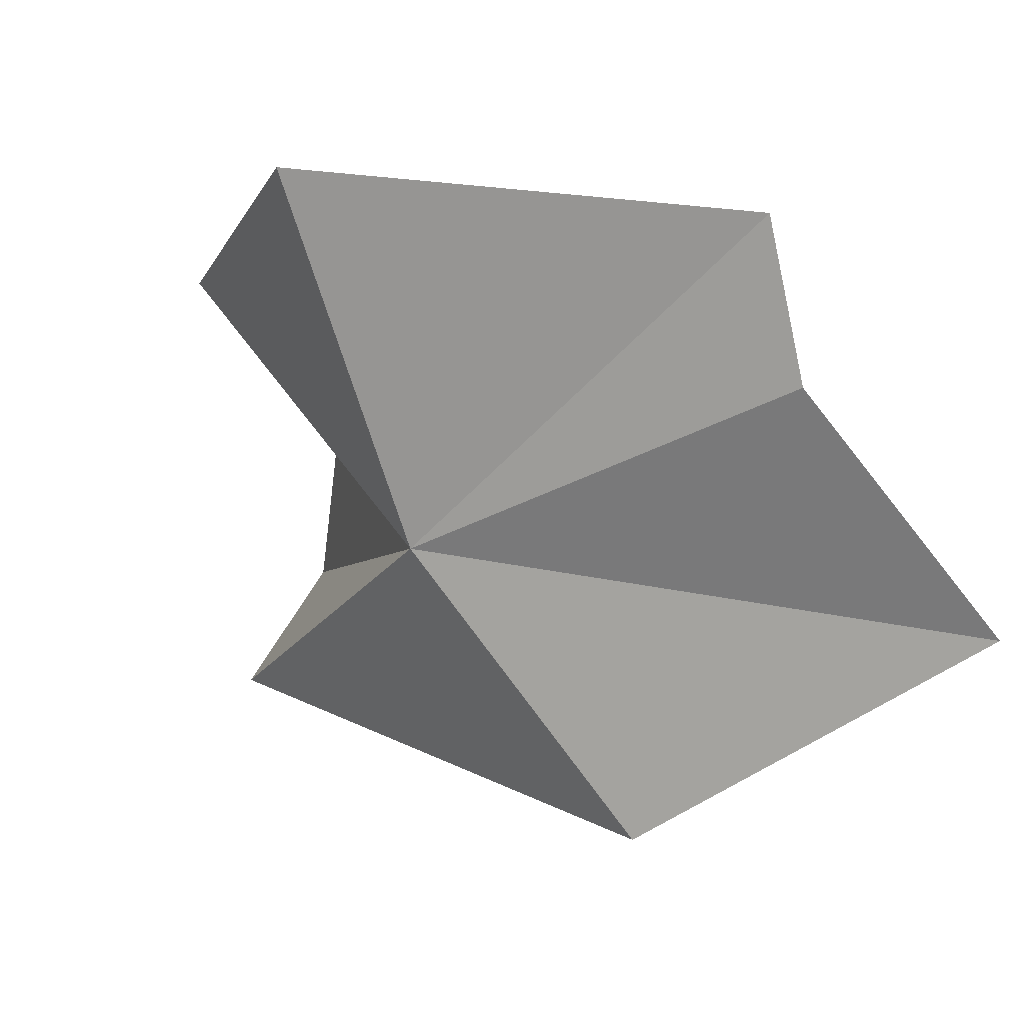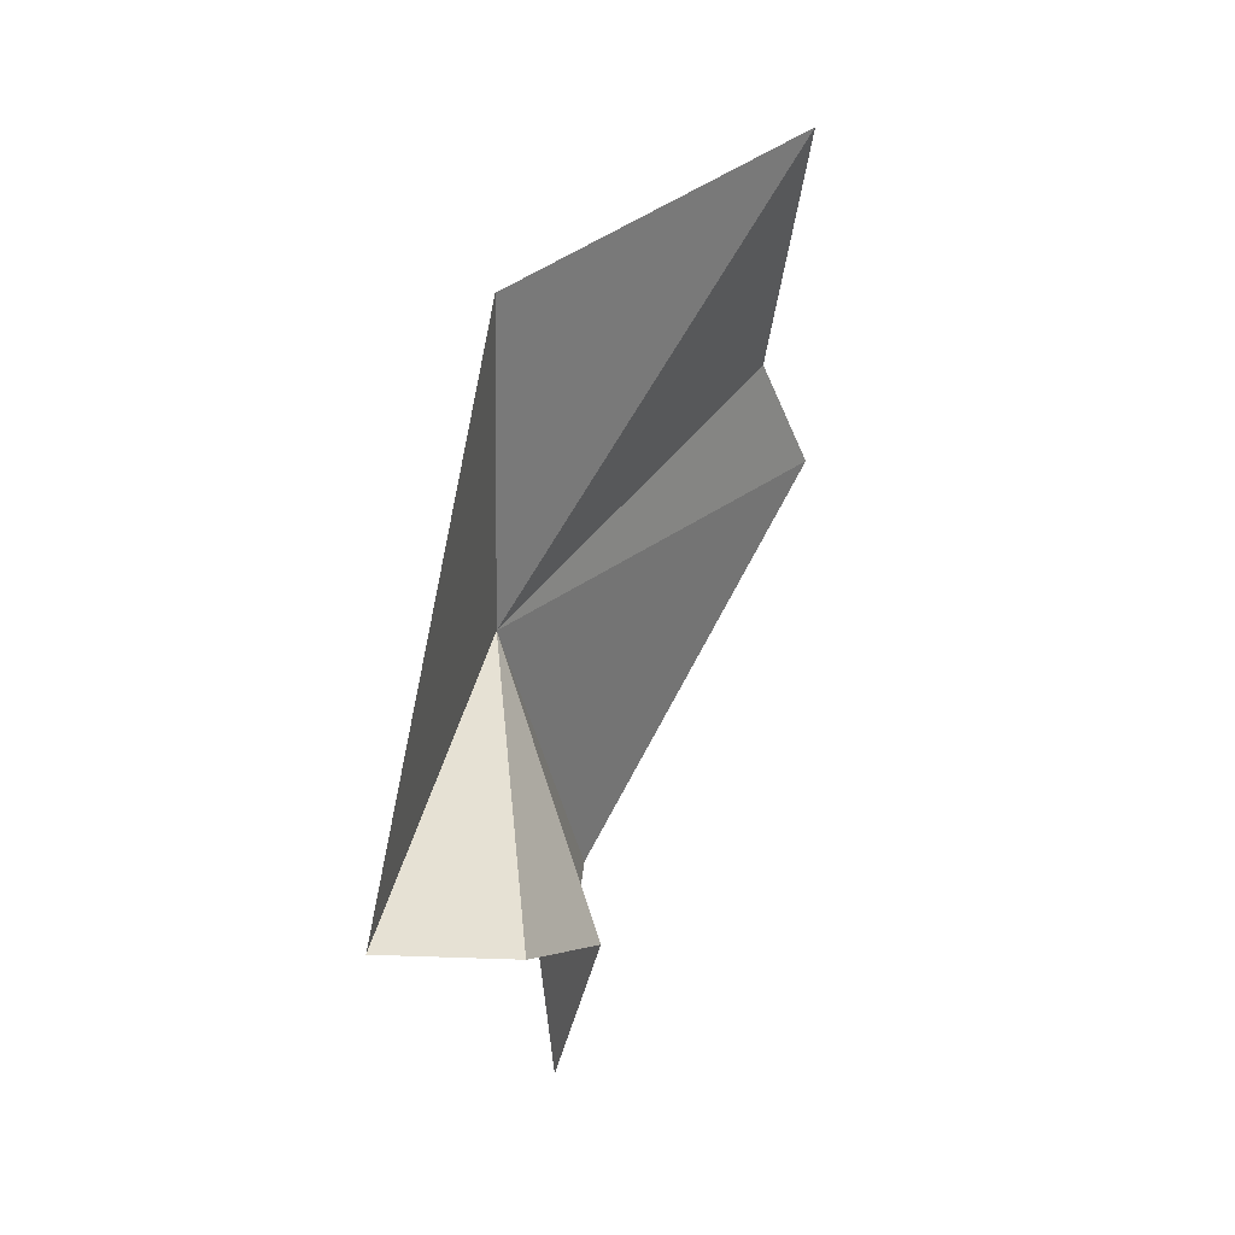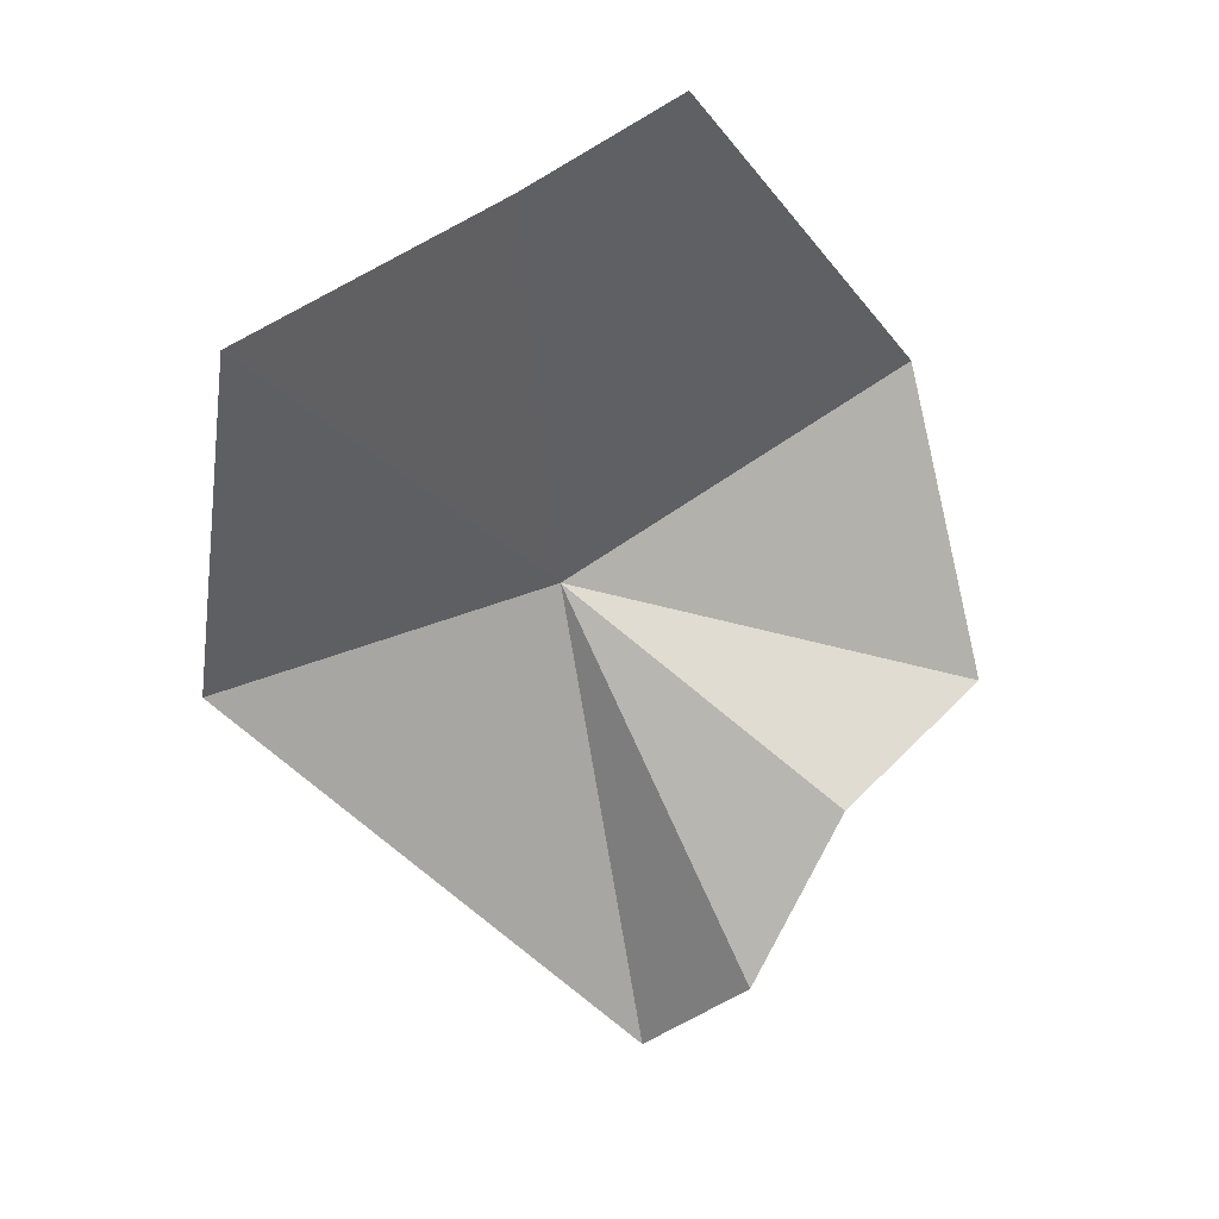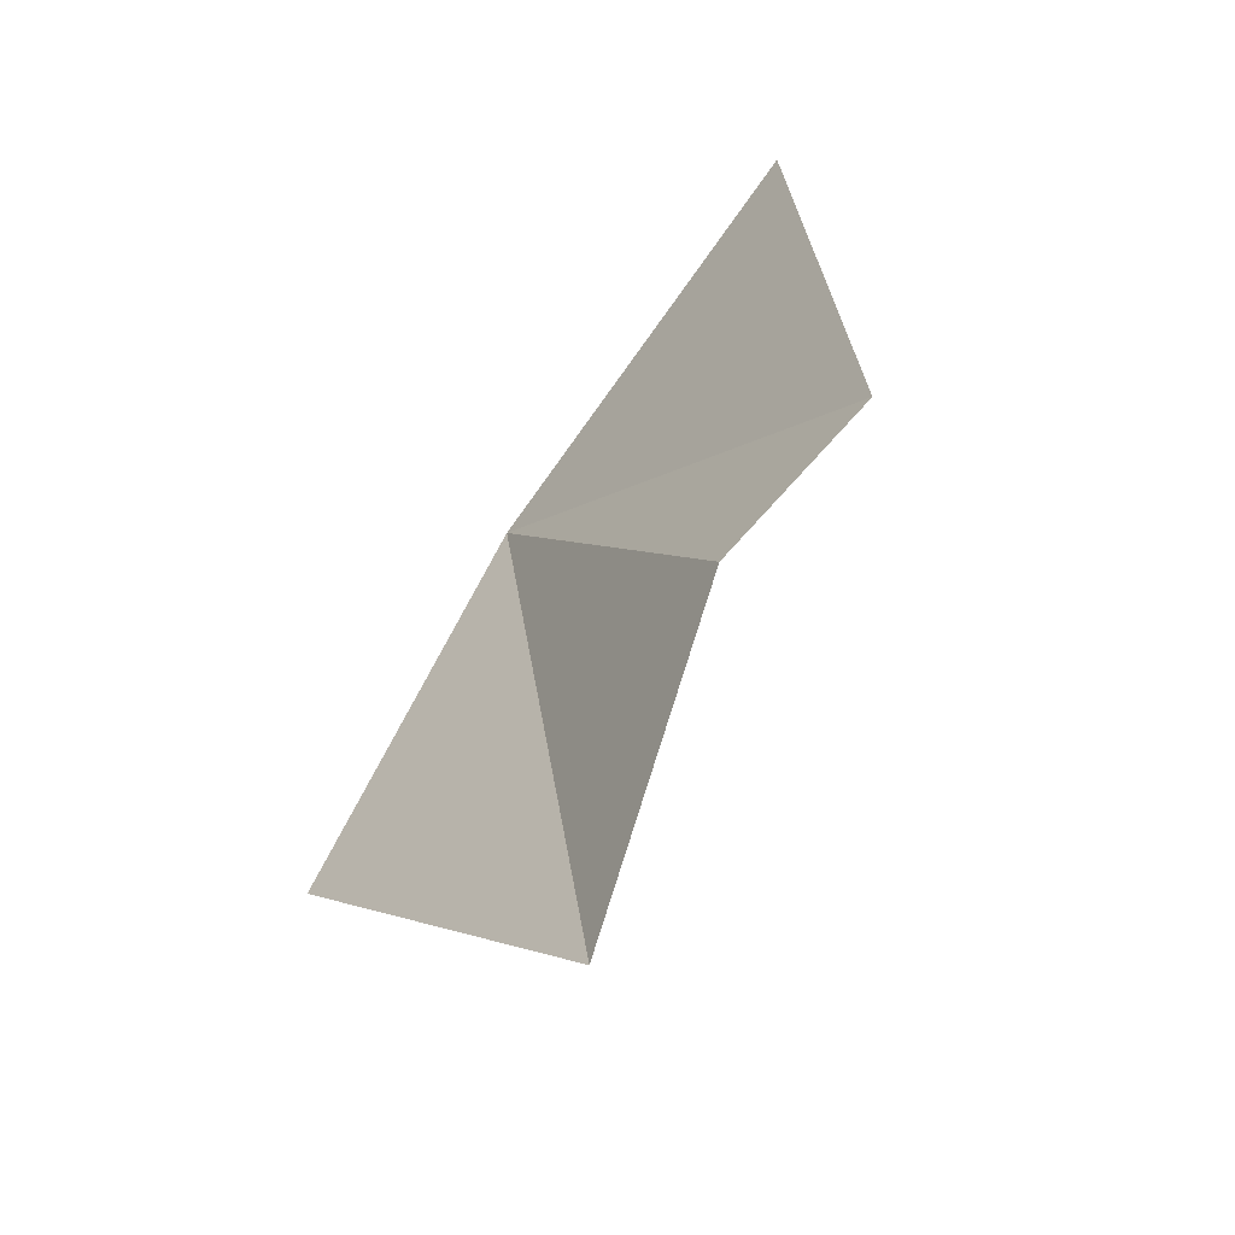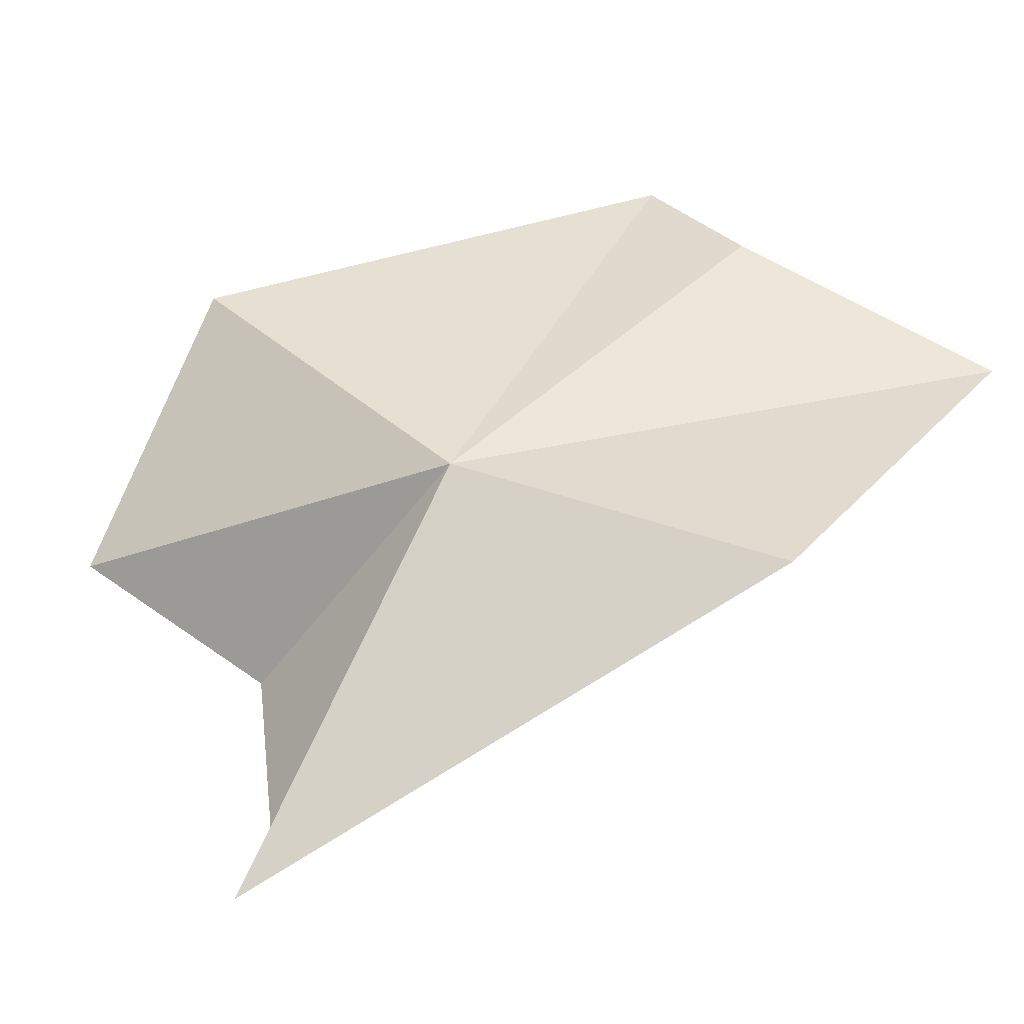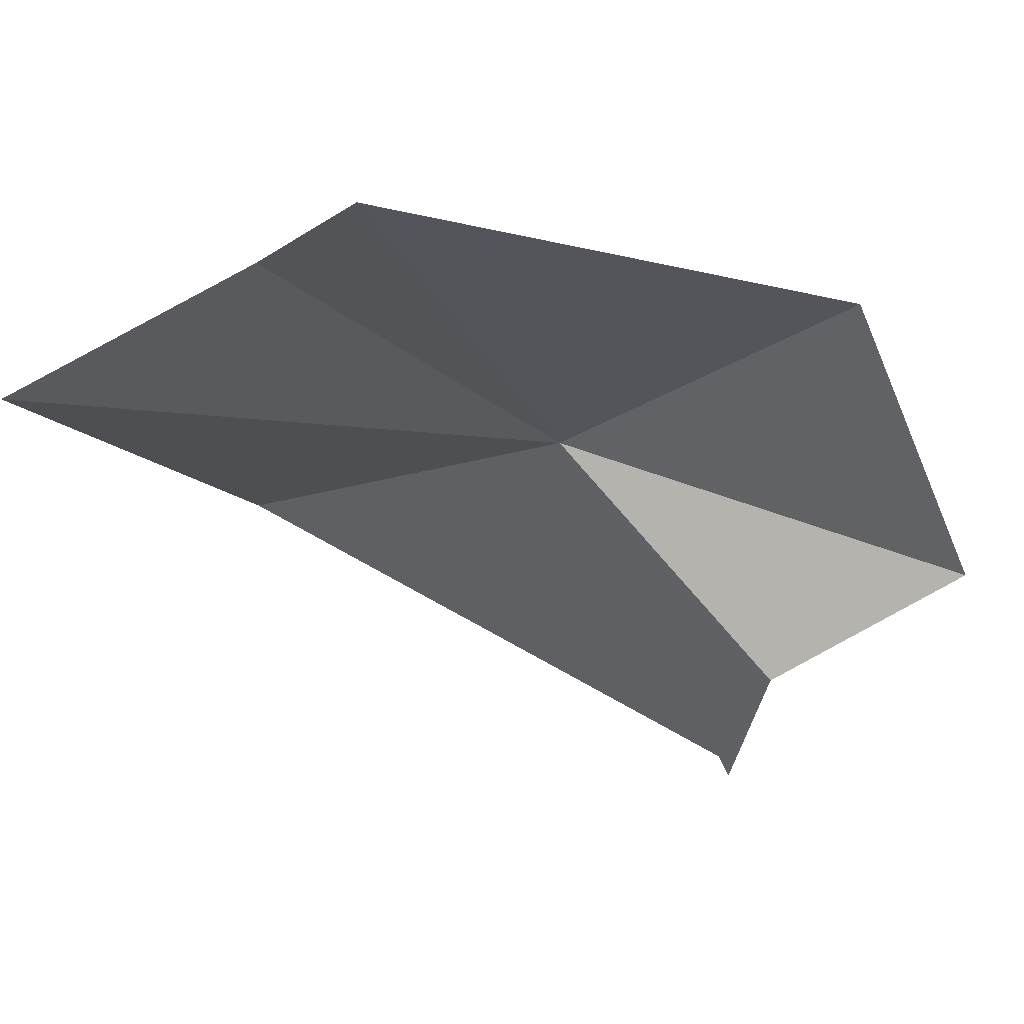
<metadata>
{"format":"obj","ext":"obj","renderer":"f3d","projection":"perspective","resolution":1024,"background":"white","views":[{"elev":61.9,"azim":-39.9,"up":"+Y"},{"elev":14.6,"azim":-4.5,"up":"+Z"},{"elev":-4.9,"azim":58.5,"up":"+Y"},{"elev":44.2,"azim":26.7,"up":"+Y"},{"elev":-8.3,"azim":-68.5,"up":"+Y"},{"elev":23.5,"azim":105.8,"up":"+Y"}]}
</metadata>
<code>
v 7.519 -47.02 19.31
v 11.09 -45.71 24.57
v 10.79 -44.03 21.69
v 7.508 -48.27 23.13
v 6.141 -51.68 17.49
v 7.639 -51.06 17.14
v 8.481 -49.26 16.55
v 8.071 -47.86 14.49
v 8.616 -44.63 15.77
v 11.46 -43.09 20.35
f 1 3 2
f 1 2 4
f 1 5 6
f 1 4 5
f 1 6 7
f 1 8 9
f 1 7 8
f 1 10 3
f 1 9 10

</code>
